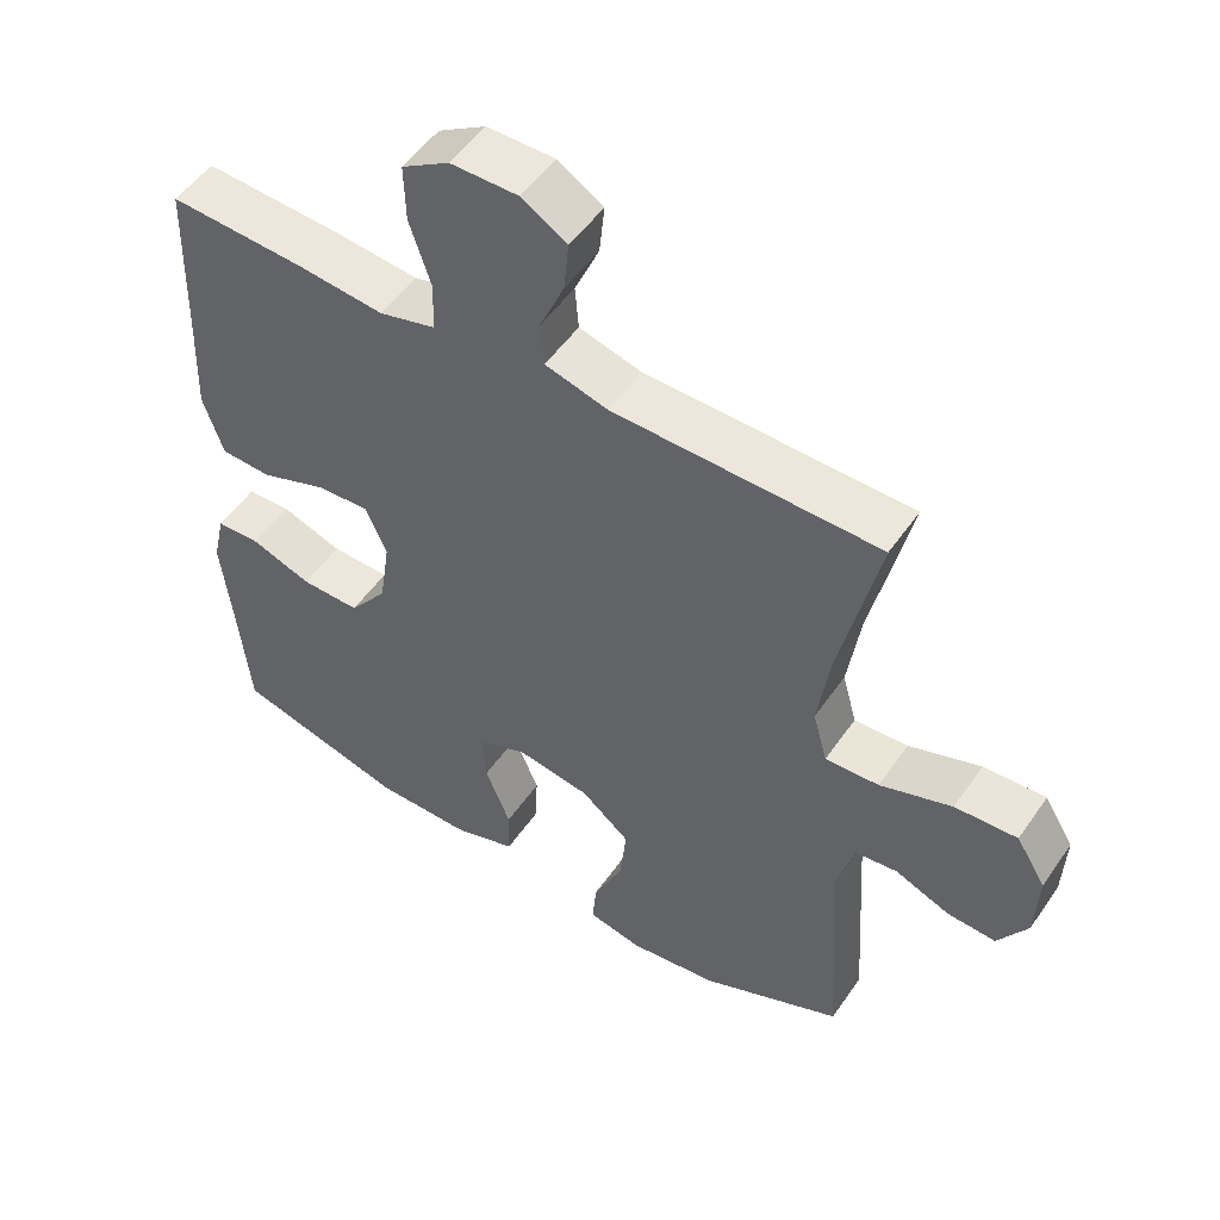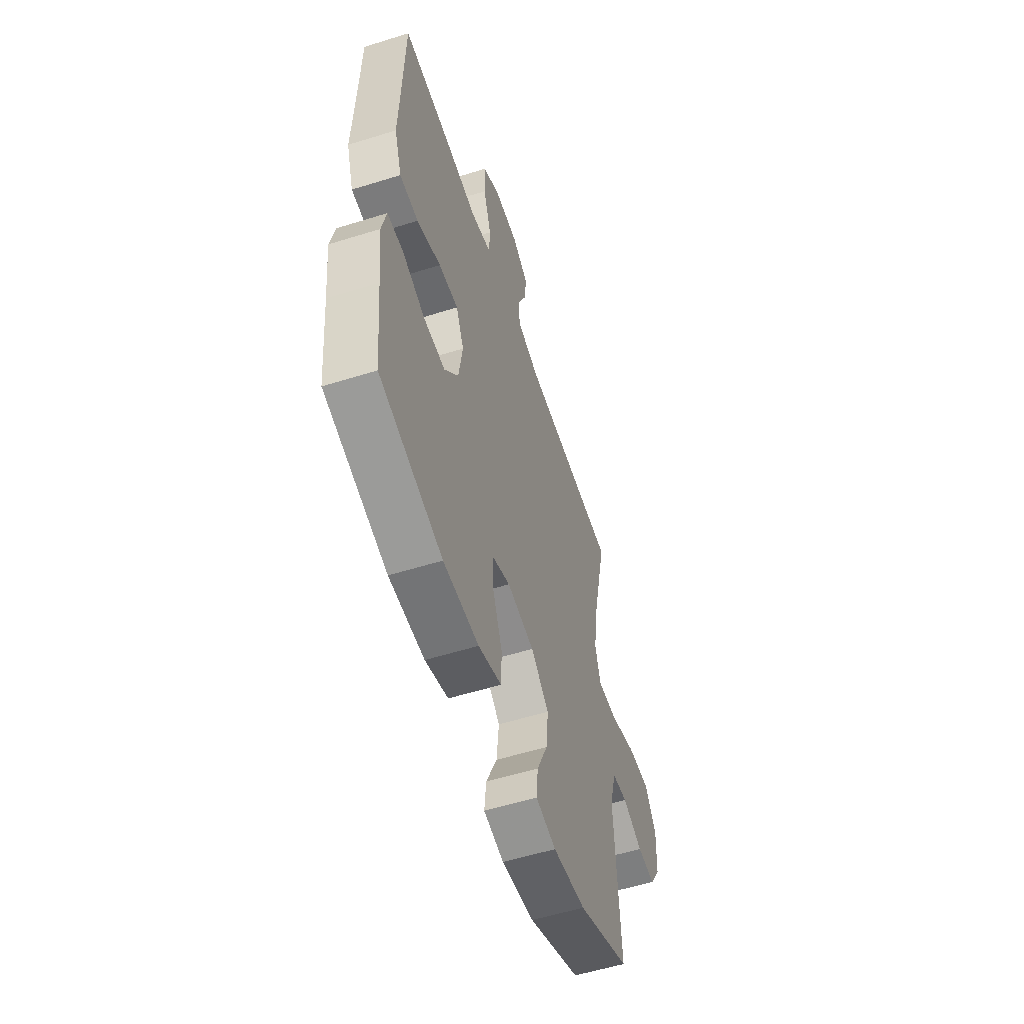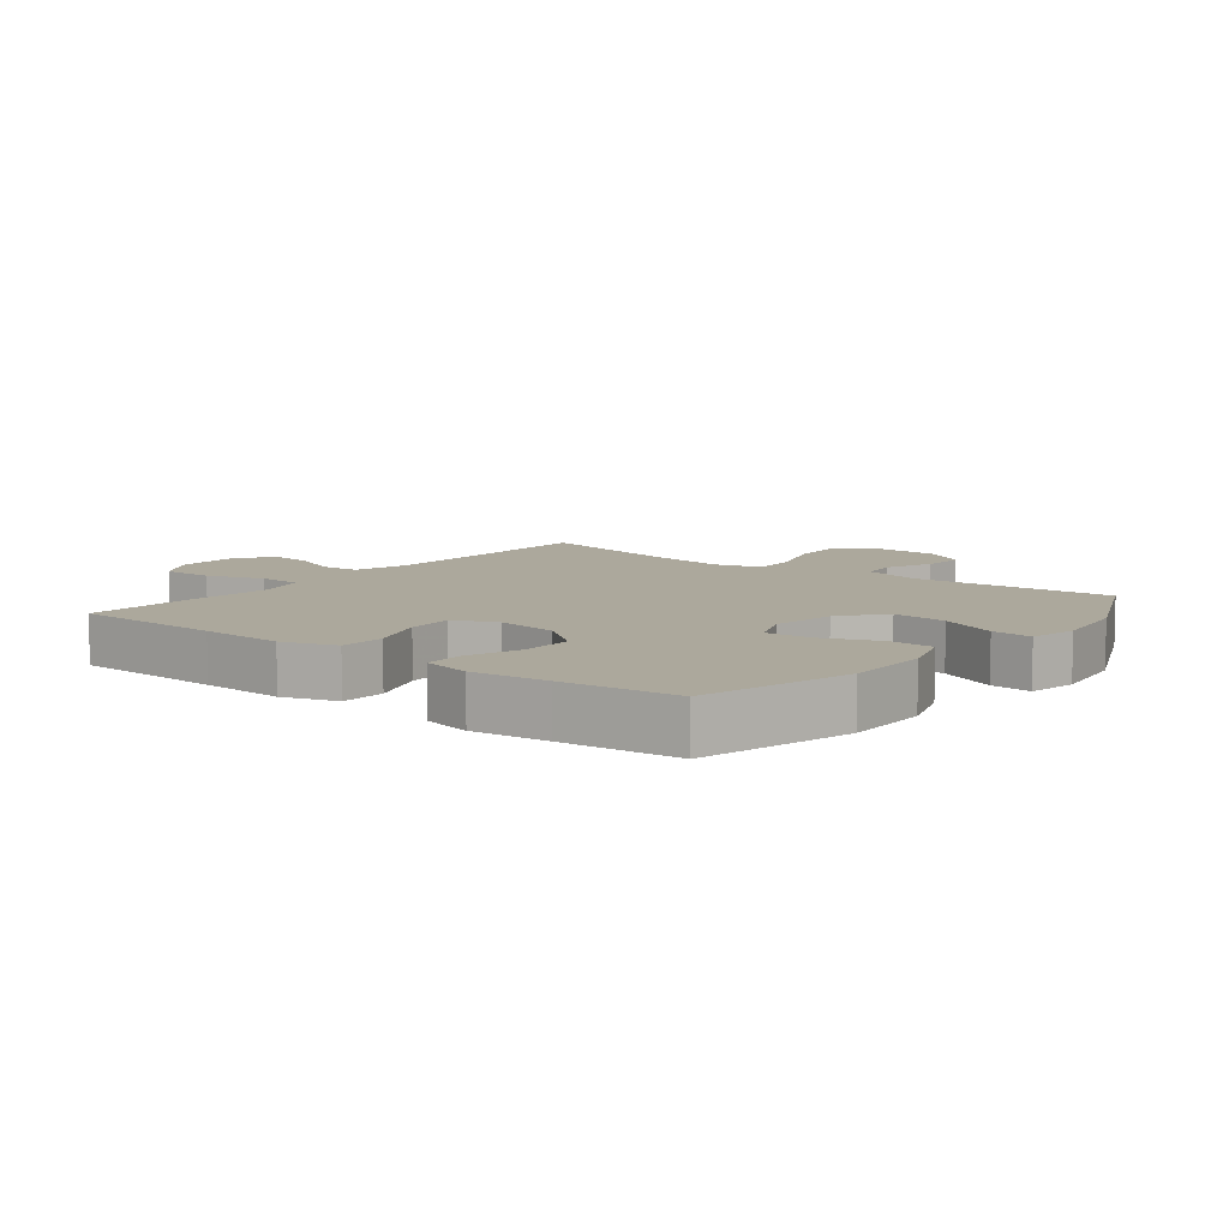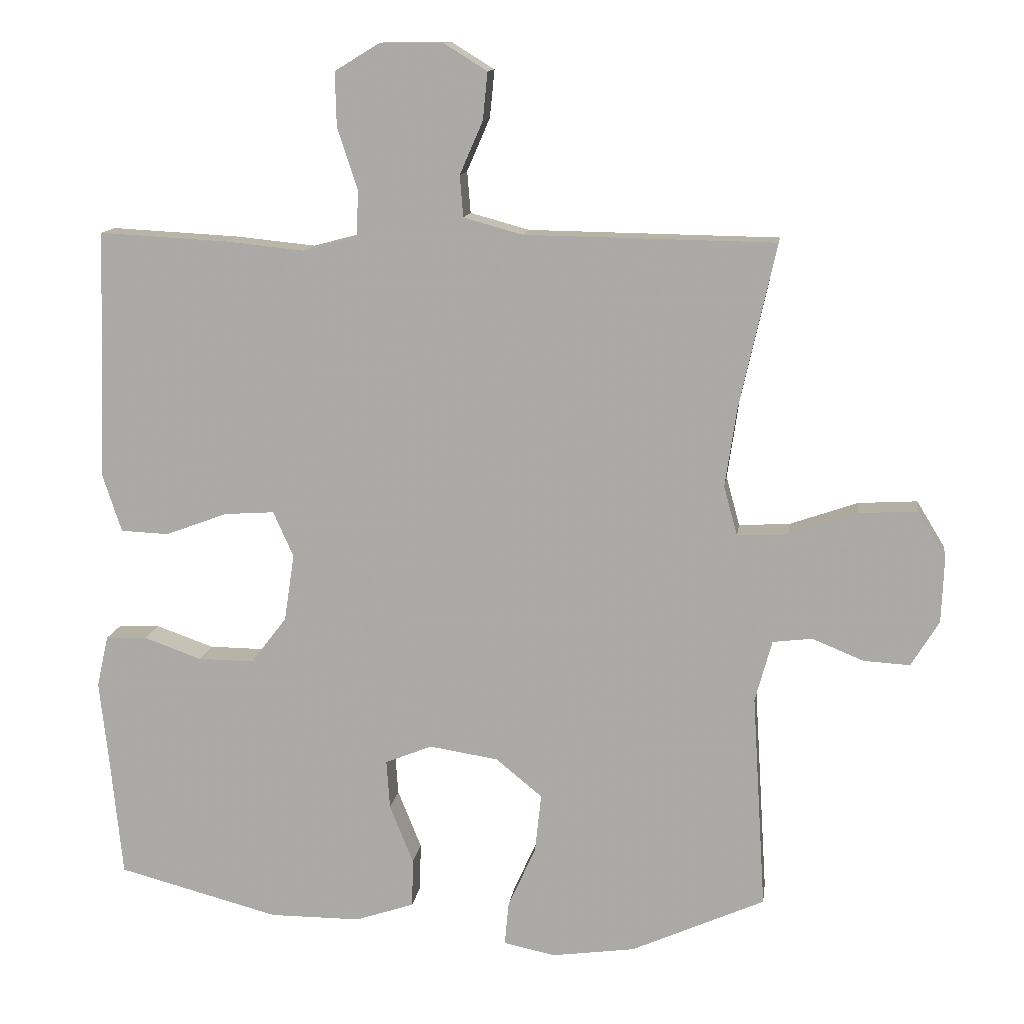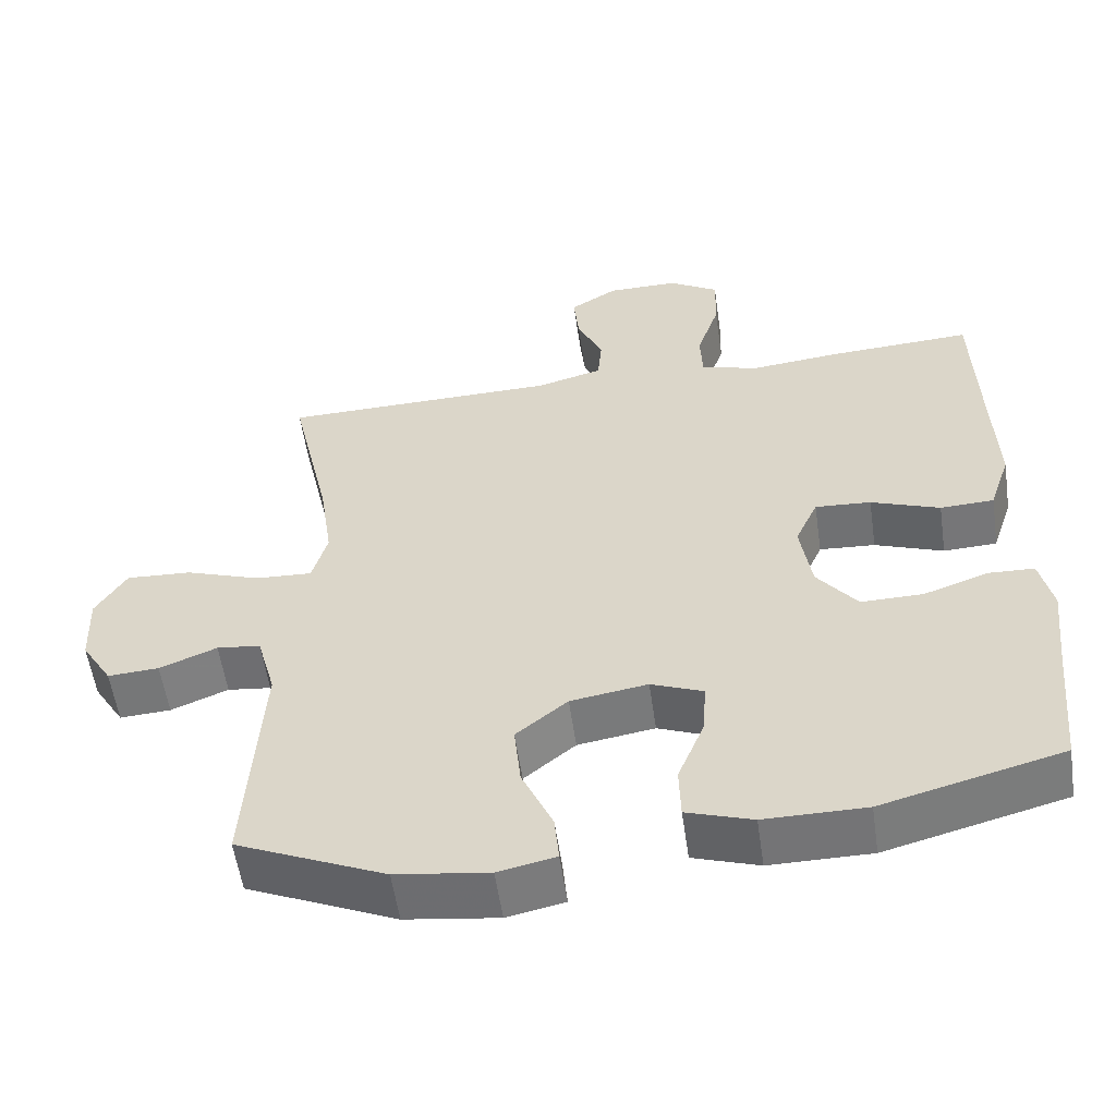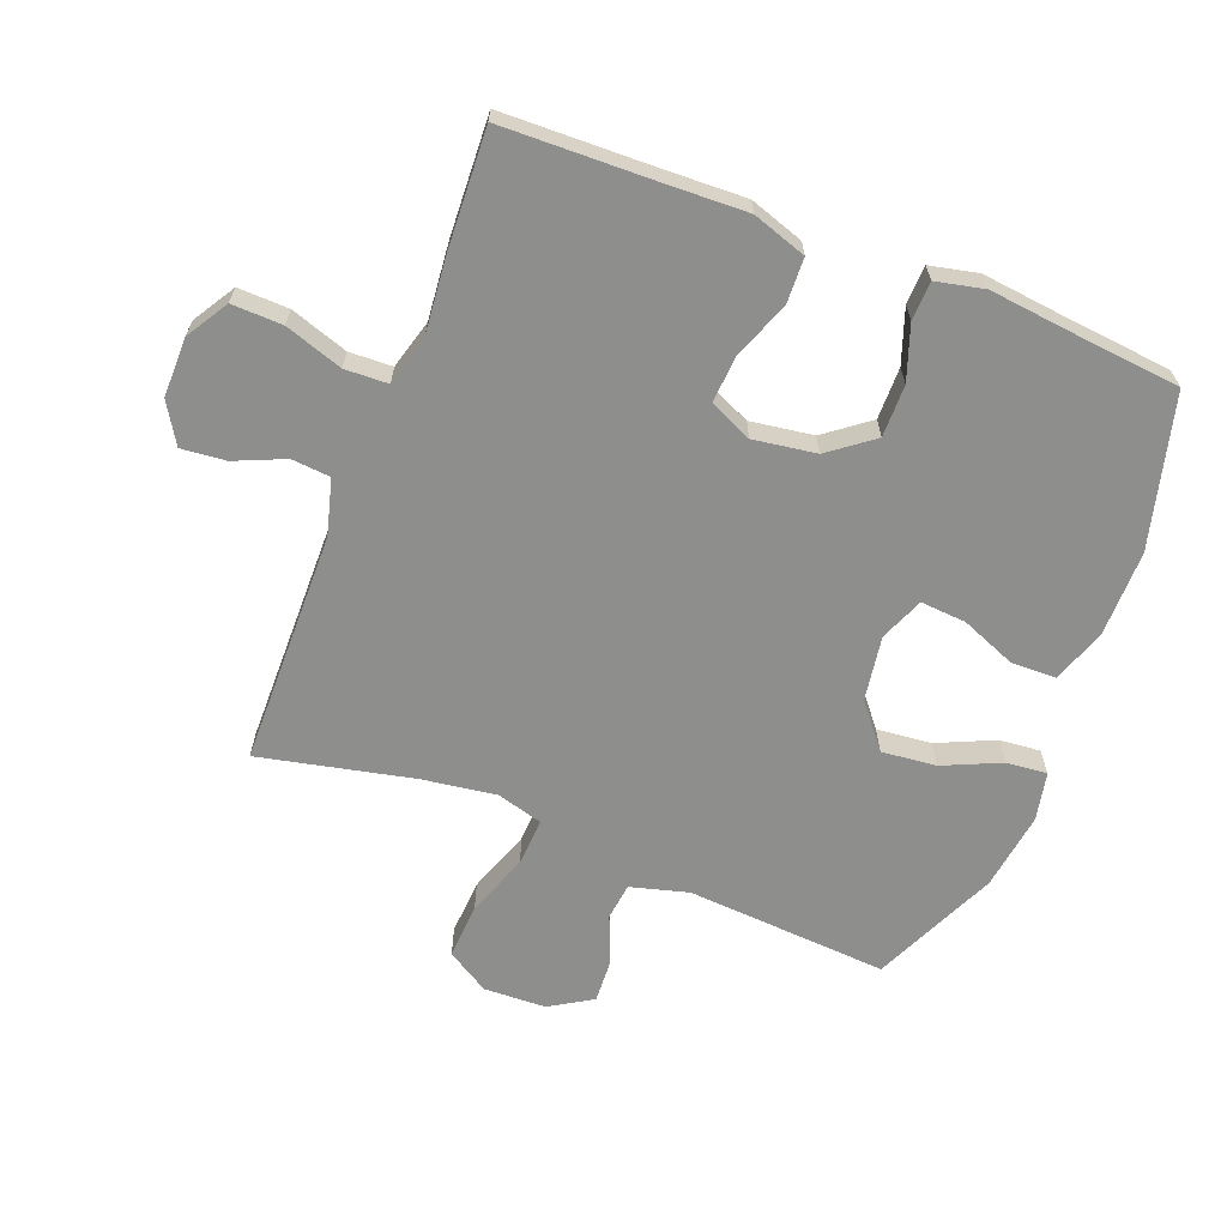
<metadata>
{"format":"obj","ext":"obj","renderer":"f3d","projection":"perspective","resolution":1024,"background":"white","views":[{"elev":51.8,"azim":-146.3,"up":"+Z"},{"elev":-56.2,"azim":108.1,"up":"+Z"},{"elev":8.5,"azim":128.2,"up":"+Y"},{"elev":12.5,"azim":-172.2,"up":"+Z"},{"elev":-56.3,"azim":8.2,"up":"+Z"},{"elev":-64.9,"azim":68.6,"up":"+Y"}]}
</metadata>
<code>
v -0.5 0.07 0.5
v -0.131 0.07 0.506
v -0.044 0.07 0.53
v -0.039 0.07 0.591
v -0.073 0.07 0.669
v -0.08 0.07 0.739
v -0.017 0.07 0.778
v 0.077 0.07 0.778
v 0.143 0.07 0.738
v 0.141 0.07 0.658
v 0.111 0.07 0.567
v 0.114 0.07 0.499
v 0.192 0.07 0.478
v 0.312 0.07 0.49
v 0.5 0.07 0.5
v 0.507 0.07 0.263
v 0.512 0.07 0.132
v 0.484 0.07 0.047
v 0.413 0.07 0.044
v 0.322 0.07 0.078
v 0.248 0.07 0.083
v 0.218 0.07 0.016
v 0.233 0.07 -0.083
v 0.286 0.07 -0.152
v 0.368 0.07 -0.151
v 0.453 0.07 -0.121
v 0.514 0.07 -0.123
v 0.531 0.07 -0.199
v 0.518 0.07 -0.318
v 0.5 0.07 -0.5
v 0.262 0.07 -0.563
v 0.128 0.07 -0.563
v 0.041 0.07 -0.534
v 0.039 0.07 -0.463
v 0.074 0.07 -0.376
v 0.079 0.07 -0.304
v 0.01 0.07 -0.276
v -0.092 0.07 -0.292
v -0.16 0.07 -0.348
v -0.151 0.07 -0.434
v -0.11 0.07 -0.525
v -0.104 0.07 -0.589
v -0.18 0.07 -0.605
v -0.303 0.07 -0.588
v -0.5 0.07 -0.5
v -0.48 0.07 -0.182
v -0.505 0.07 -0.091
v -0.563 0.07 -0.084
v -0.639 0.07 -0.115
v -0.707 0.07 -0.119
v -0.748 0.07 -0.052
v -0.752 0.07 0.046
v -0.711 0.07 0.113
v -0.624 0.07 0.108
v -0.524 0.07 0.073
v -0.449 0.07 0.069
v -0.429 0.07 0.142
v -0.446 0.07 0.258
v -0.5 0 0.5
v -0.131 0 0.506
v -0.044 0 0.53
v -0.039 0 0.591
v -0.073 0 0.669
v -0.08 0 0.739
v -0.017 0 0.778
v 0.077 0 0.778
v 0.143 0 0.738
v 0.141 0 0.658
v 0.111 0 0.567
v 0.114 0 0.499
v 0.192 0 0.478
v 0.312 0 0.49
v 0.5 0 0.5
v 0.507 0 0.263
v 0.512 0 0.132
v 0.484 0 0.047
v 0.413 0 0.044
v 0.322 0 0.078
v 0.248 0 0.083
v 0.218 0 0.016
v 0.233 0 -0.083
v 0.286 0 -0.152
v 0.368 0 -0.151
v 0.453 0 -0.121
v 0.514 0 -0.123
v 0.531 0 -0.199
v 0.518 0 -0.318
v 0.5 0 -0.5
v 0.262 0 -0.563
v 0.128 0 -0.563
v 0.041 0 -0.534
v 0.039 0 -0.463
v 0.074 0 -0.376
v 0.079 0 -0.304
v 0.01 0 -0.276
v -0.092 0 -0.292
v -0.16 0 -0.348
v -0.151 0 -0.434
v -0.11 0 -0.525
v -0.104 0 -0.589
v -0.18 0 -0.605
v -0.303 0 -0.588
v -0.5 0 -0.5
v -0.48 0 -0.182
v -0.505 0 -0.091
v -0.563 0 -0.084
v -0.639 0 -0.115
v -0.707 0 -0.119
v -0.748 0 -0.052
v -0.752 0 0.046
v -0.711 0 0.113
v -0.624 0 0.108
v -0.524 0 0.073
v -0.449 0 0.069
v -0.429 0 0.142
v -0.446 0 0.258
f 52 53 54 55
f 52 55 56
f 51 52 56
f 48 49 50 51
f 47 48 51 56
f 46 47 56
f 45 46 56 57
f 43 44 45 57
f 40 41 42 43
f 39 40 43 57
f 32 33 34 35
f 32 35 36
f 29 30 31 32
f 29 32 36
f 28 29 36 37
f 25 26 27 28
f 24 25 28 37
f 17 18 19 20
f 16 17 20 21
f 13 14 15 16
f 12 13 16 21
f 8 9 10 11
f 8 11 12
f 7 8 12
f 4 5 6 7
f 3 4 7 12
f 2 3 12 21
f 58 1 2 21
f 38 39 57 58
f 23 24 37 38
f 22 23 38 58
f 21 22 58
f 113 112 111 110
f 114 113 110
f 114 110 109
f 109 108 107 106
f 114 109 106 105
f 114 105 104
f 115 114 104 103
f 115 103 102 101
f 101 100 99 98
f 115 101 98 97
f 93 92 91 90
f 94 93 90
f 90 89 88 87
f 94 90 87
f 95 94 87 86
f 86 85 84 83
f 95 86 83 82
f 78 77 76 75
f 79 78 75 74
f 74 73 72 71
f 79 74 71 70
f 69 68 67 66
f 70 69 66
f 70 66 65
f 65 64 63 62
f 70 65 62 61
f 79 70 61 60
f 79 60 59 116
f 116 115 97 96
f 96 95 82 81
f 116 96 81 80
f 116 80 79
f 1 59 60 2
f 2 60 61 3
f 3 61 62 4
f 4 62 63 5
f 5 63 64 6
f 6 64 65 7
f 7 65 66 8
f 8 66 67 9
f 9 67 68 10
f 10 68 69 11
f 11 69 70 12
f 12 70 71 13
f 13 71 72 14
f 14 72 73 15
f 15 73 74 16
f 16 74 75 17
f 17 75 76 18
f 18 76 77 19
f 19 77 78 20
f 20 78 79 21
f 21 79 80 22
f 22 80 81 23
f 23 81 82 24
f 24 82 83 25
f 25 83 84 26
f 26 84 85 27
f 27 85 86 28
f 28 86 87 29
f 29 87 88 30
f 30 88 89 31
f 31 89 90 32
f 32 90 91 33
f 33 91 92 34
f 34 92 93 35
f 35 93 94 36
f 36 94 95 37
f 37 95 96 38
f 38 96 97 39
f 39 97 98 40
f 40 98 99 41
f 41 99 100 42
f 42 100 101 43
f 43 101 102 44
f 44 102 103 45
f 45 103 104 46
f 46 104 105 47
f 47 105 106 48
f 48 106 107 49
f 49 107 108 50
f 50 108 109 51
f 51 109 110 52
f 52 110 111 53
f 53 111 112 54
f 54 112 113 55
f 55 113 114 56
f 56 114 115 57
f 57 115 116 58
f 58 116 59 1

</code>
